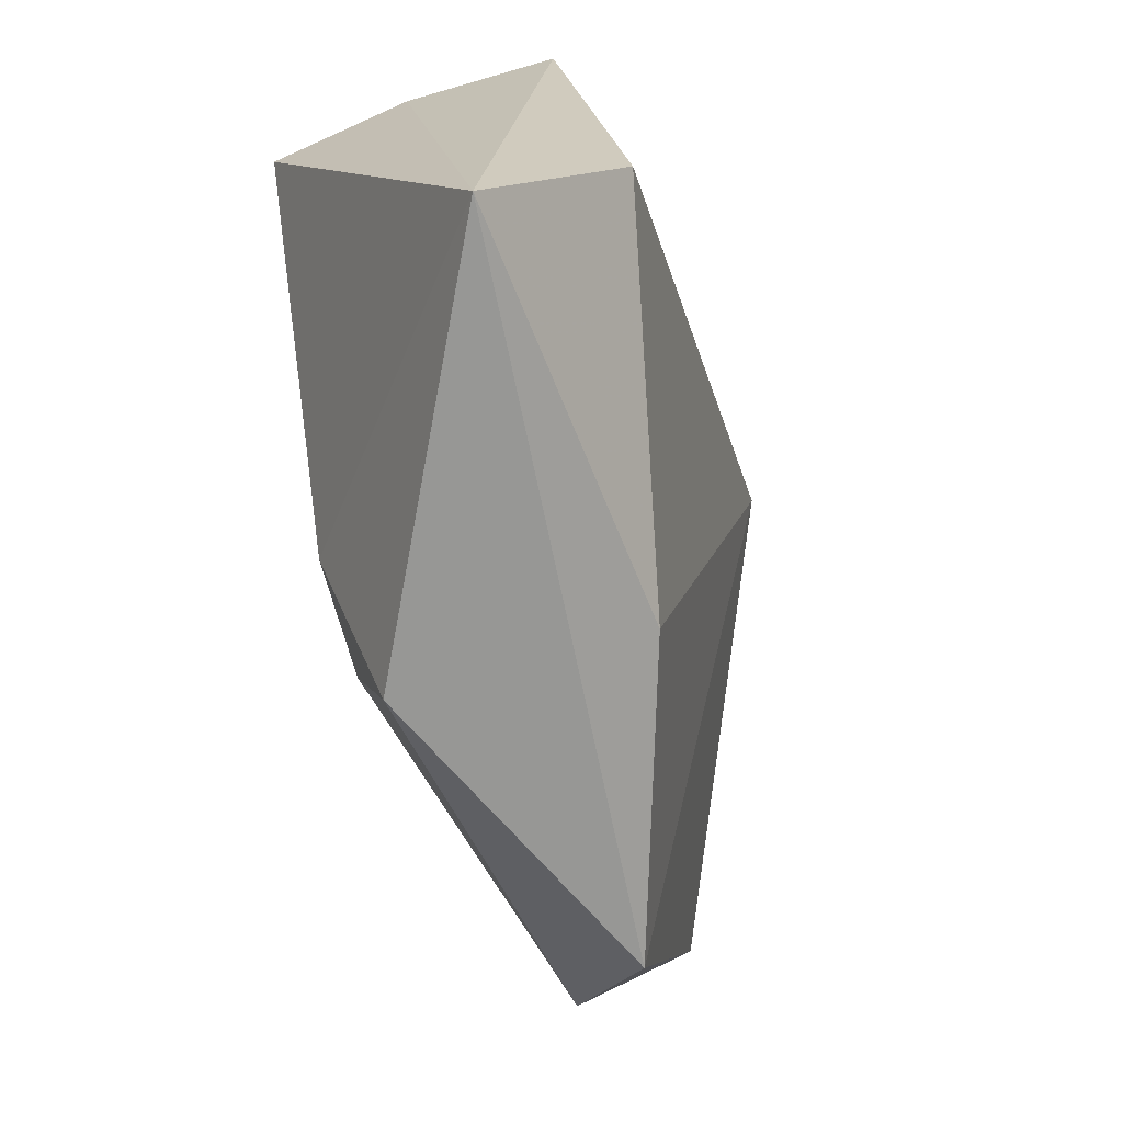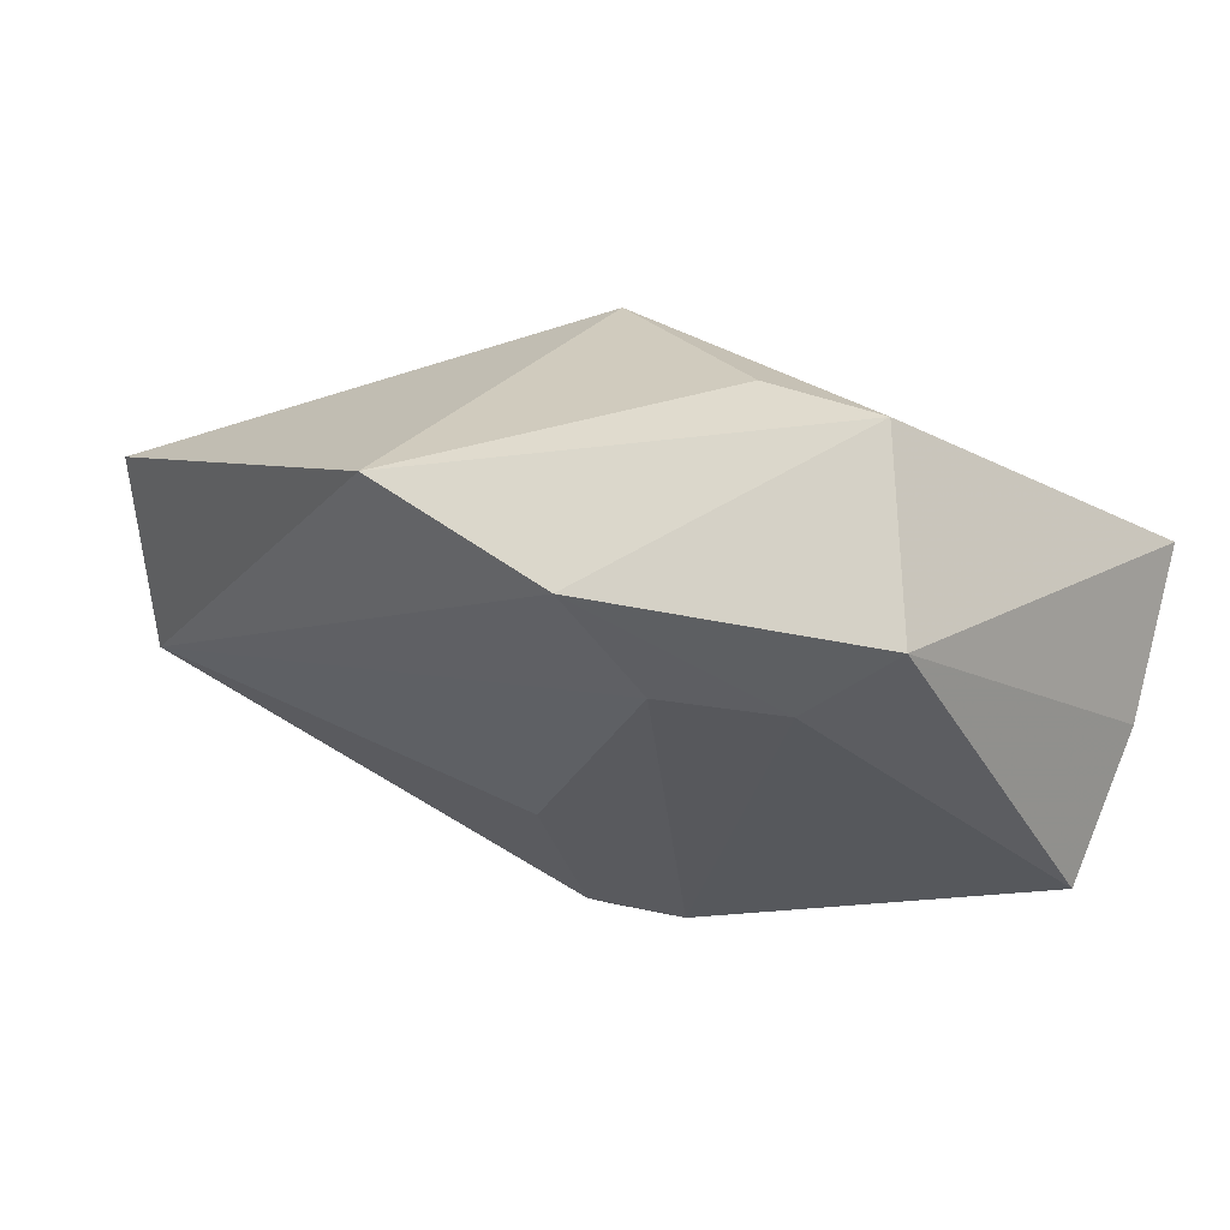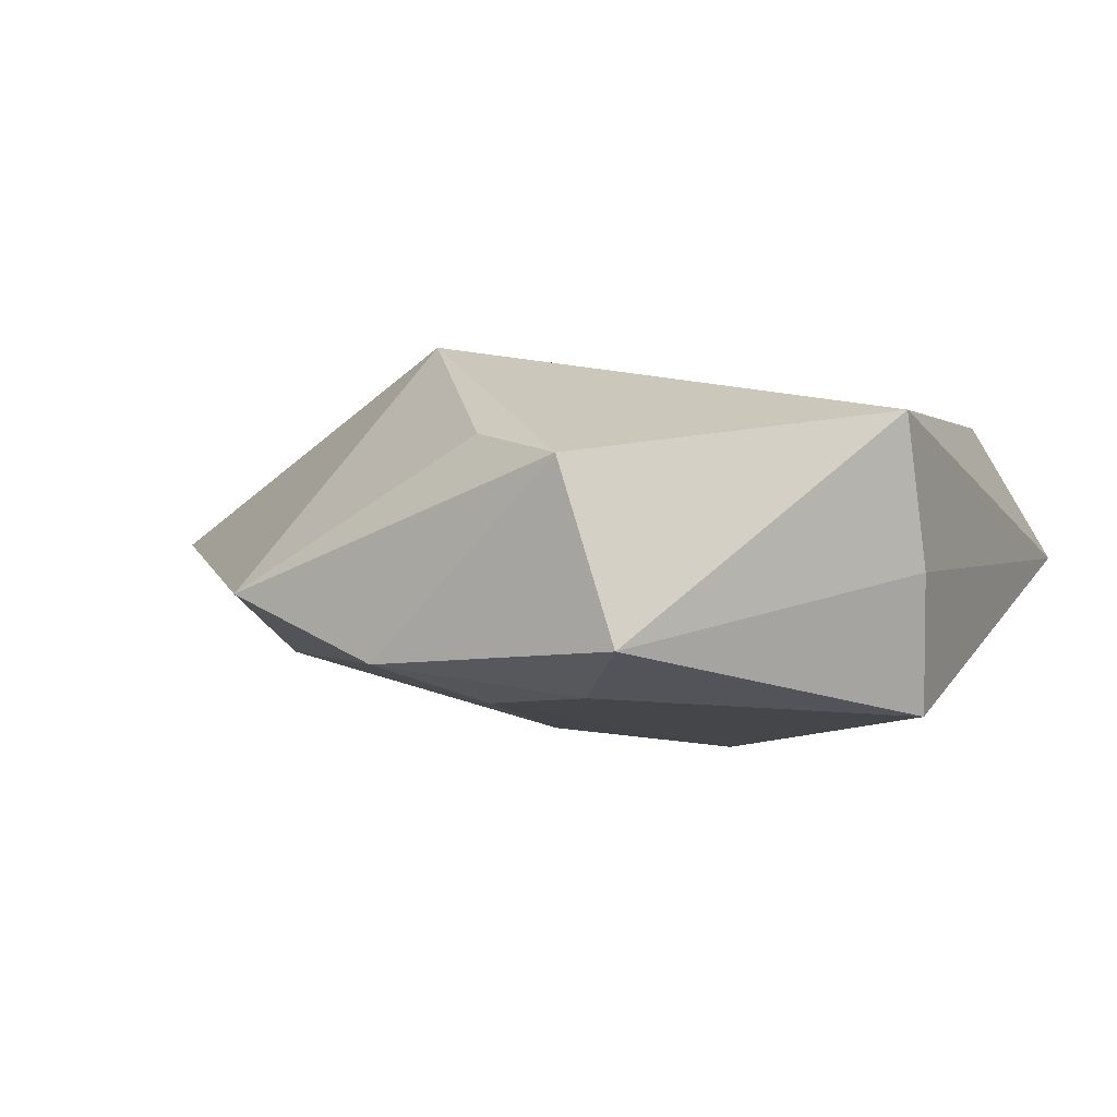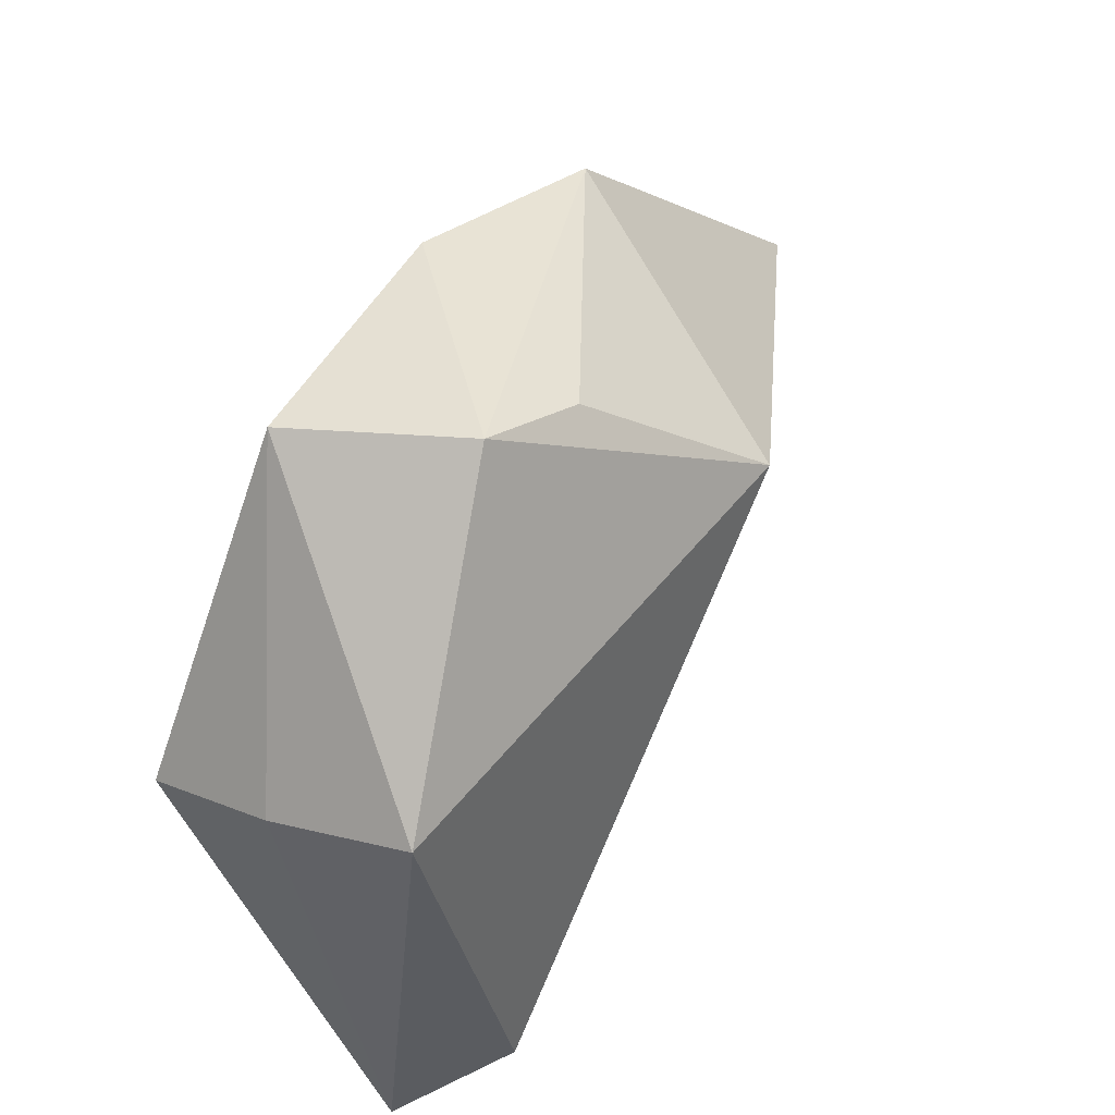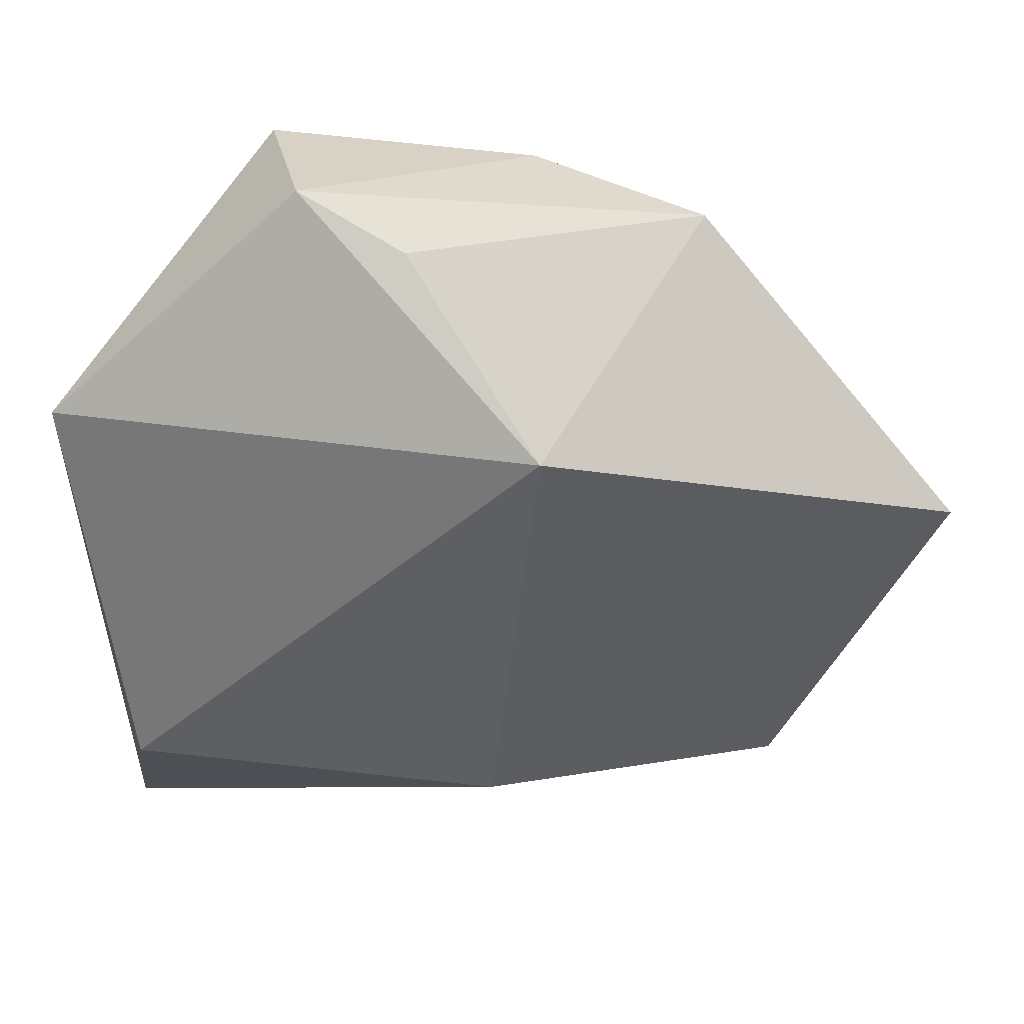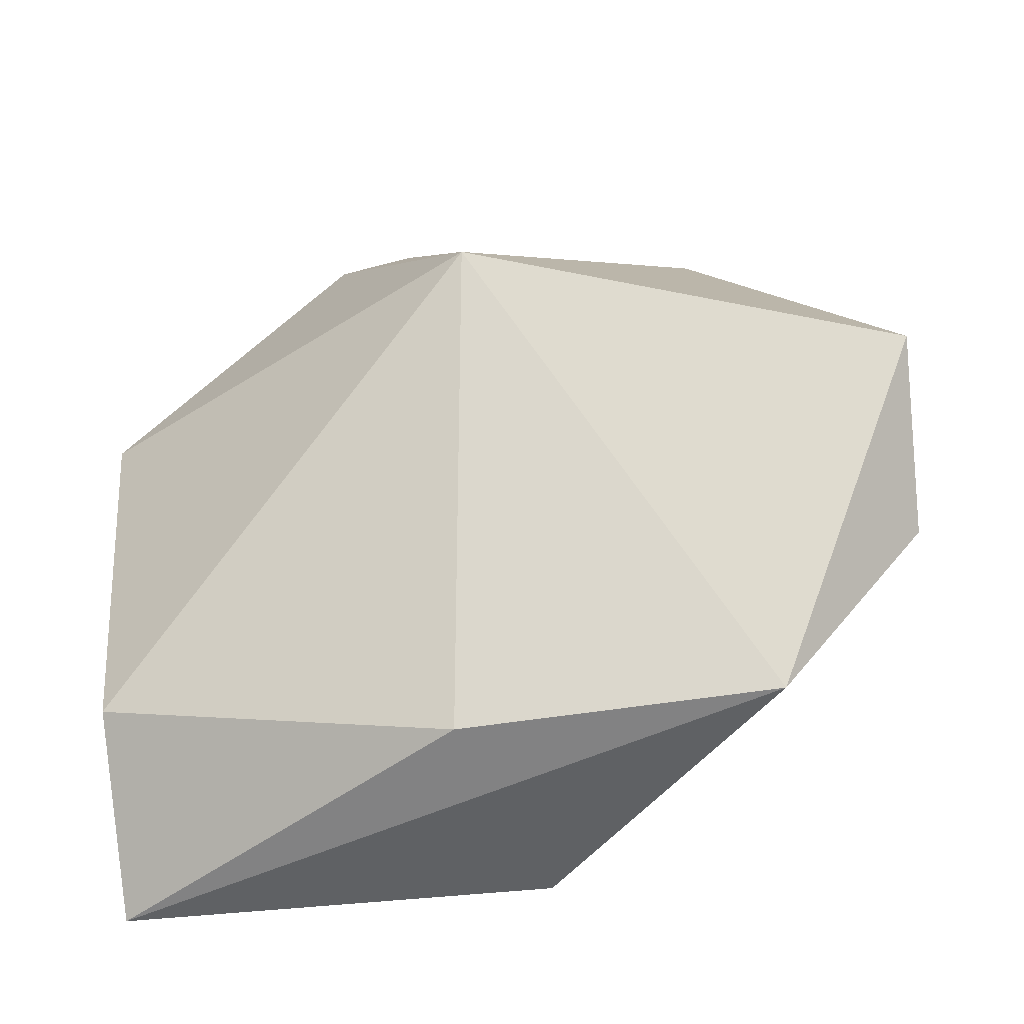
<metadata>
{"format":"obj","ext":"obj","renderer":"f3d","projection":"perspective","resolution":1024,"background":"white","views":[{"elev":-72.9,"azim":-77.9,"up":"+Y"},{"elev":66.4,"azim":-167.8,"up":"+Y"},{"elev":-7.8,"azim":-152.3,"up":"+Z"},{"elev":50.9,"azim":-64.2,"up":"+Y"},{"elev":36.0,"azim":2.7,"up":"+Y"},{"elev":-36.8,"azim":25.8,"up":"+Y"}]}
</metadata>
<code>
v -0.03862 0.01786 0.01077
v -0.01769 0.03834 -0.0131
v 0.001565 0.02709 -0.01638
v 0.05477 0.004745 0.005656
v 0.05062 -0.01113 -0.005894
v 0.006191 -0.032 0.01077
v -0.03815 0.01217 -0.004132
v -0.00208 0.03623 0.008613
v -0.0323 -0.02279 0.01655
v 0.005516 -0.03786 -0.01337
v 0.009806 0.03607 -0.01294
v 0.01176 0.02049 0.02169
v -0.01022 0.02948 -0.01645
v -0.03574 0.006494 -0.01763
v 0.006855 -0.02658 -0.01683
v 0.01132 -0.005397 -0.01671
v 0.02755 0.03385 -0.004855
v -0.003123 -0.02116 -0.01846
v -0.03564 -0.04045 0.00381
v 0.03797 -0.03144 0.002929
v -0.01295 0.04094 0.005075
f 4 12 20
f 6 19 20
f 20 12 6
f 14 18 19
f 20 19 10
f 19 18 10
f 2 1 21
f 21 1 12
f 21 11 2
f 9 1 19
f 12 1 9
f 19 6 9
f 9 6 12
f 19 1 7
f 7 14 19
f 7 1 2
f 2 14 7
f 5 4 20
f 20 10 5
f 13 14 2
f 2 11 13
f 18 14 13
f 11 21 17
f 4 5 17
f 17 5 11
f 12 4 17
f 15 10 18
f 15 5 10
f 18 13 3
f 3 13 11
f 11 5 3
f 8 21 12
f 12 17 8
f 8 17 21
f 5 15 16
f 16 3 5
f 16 15 18
f 18 3 16

</code>
